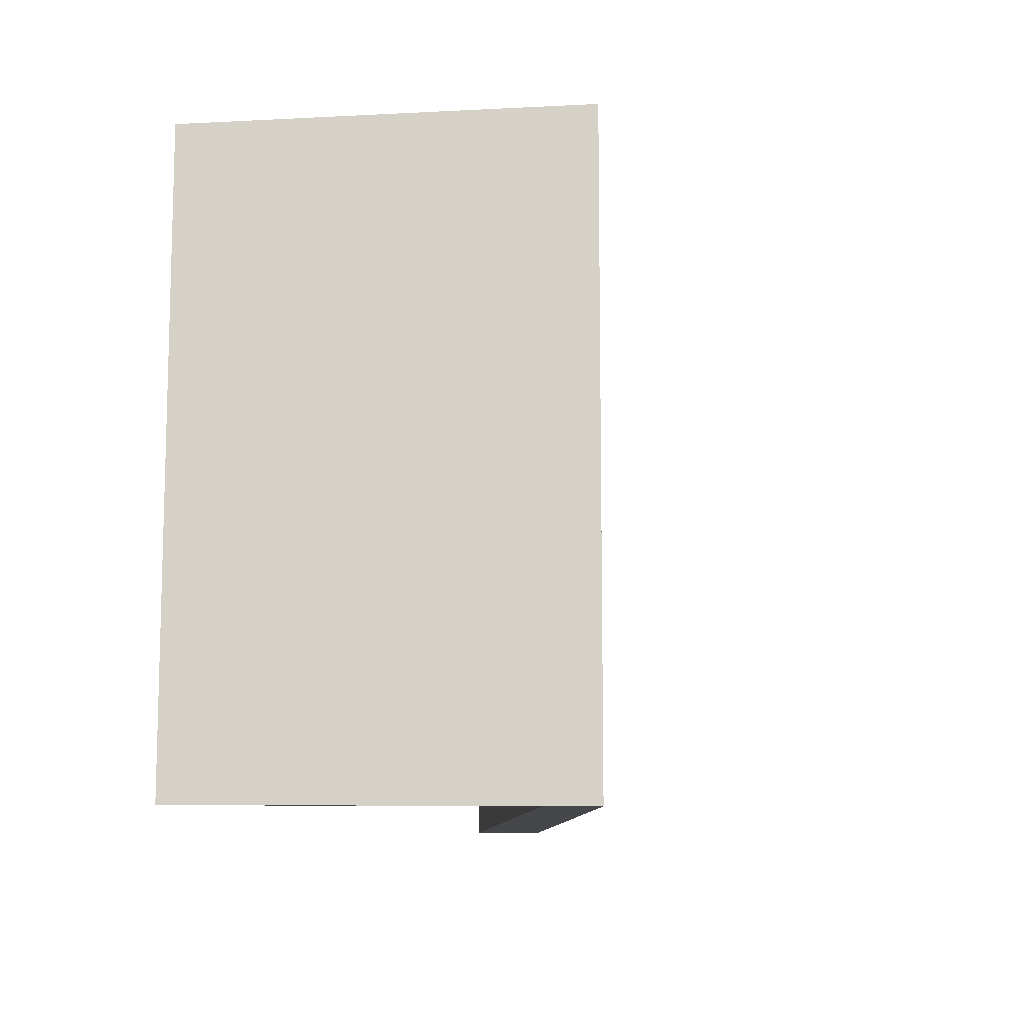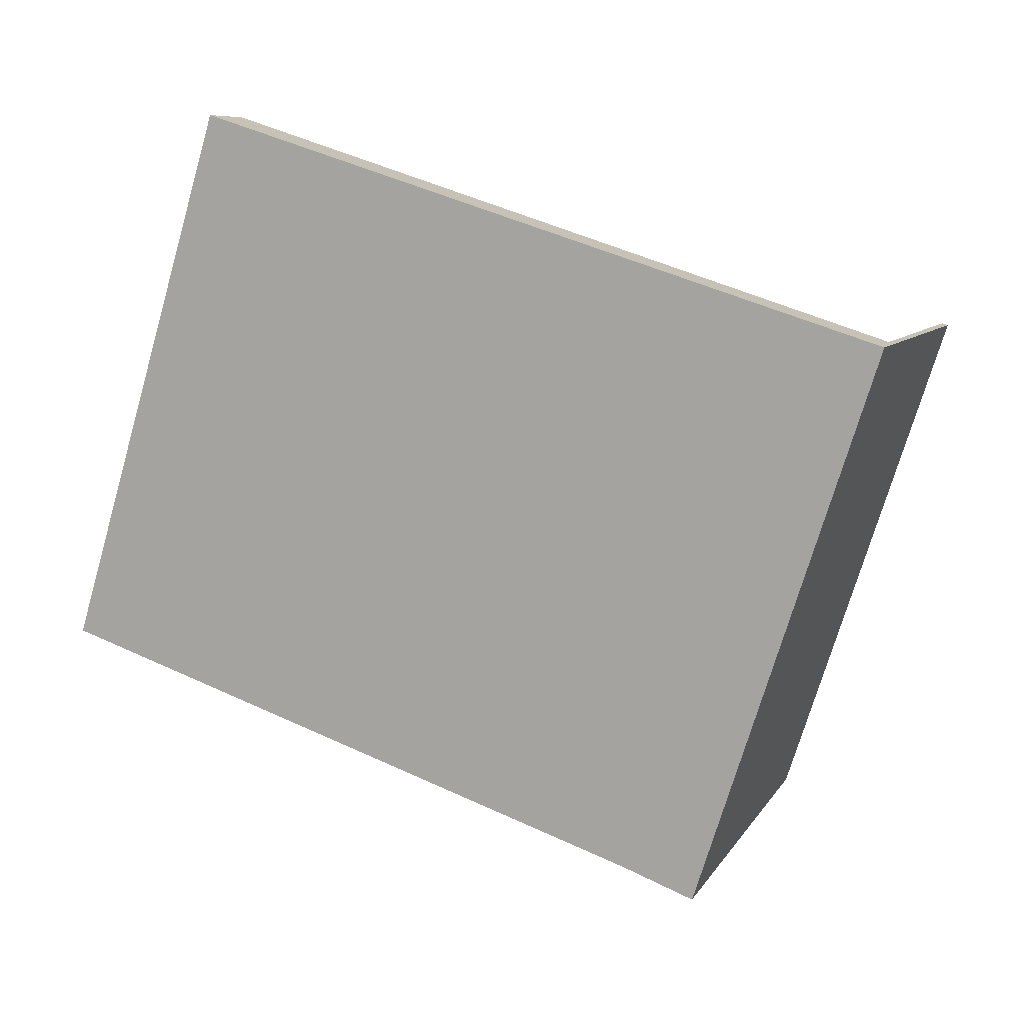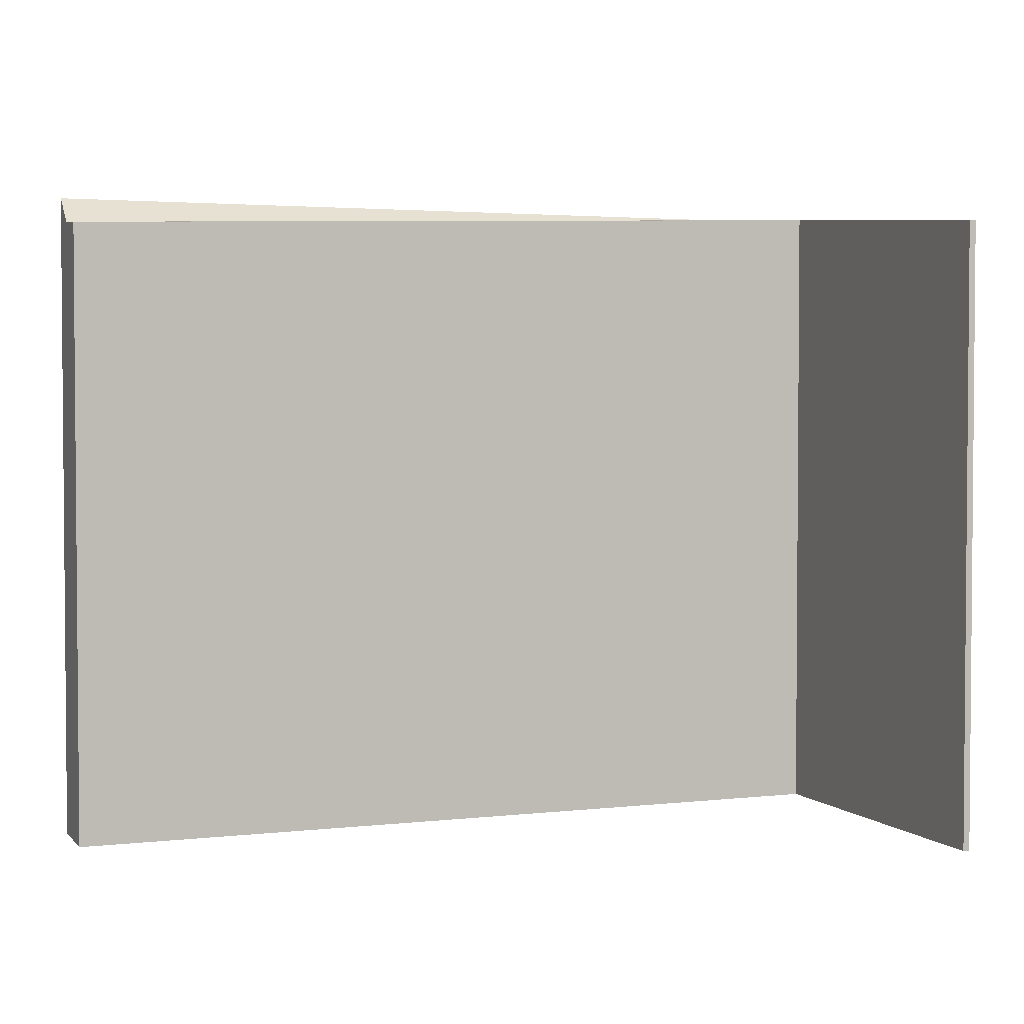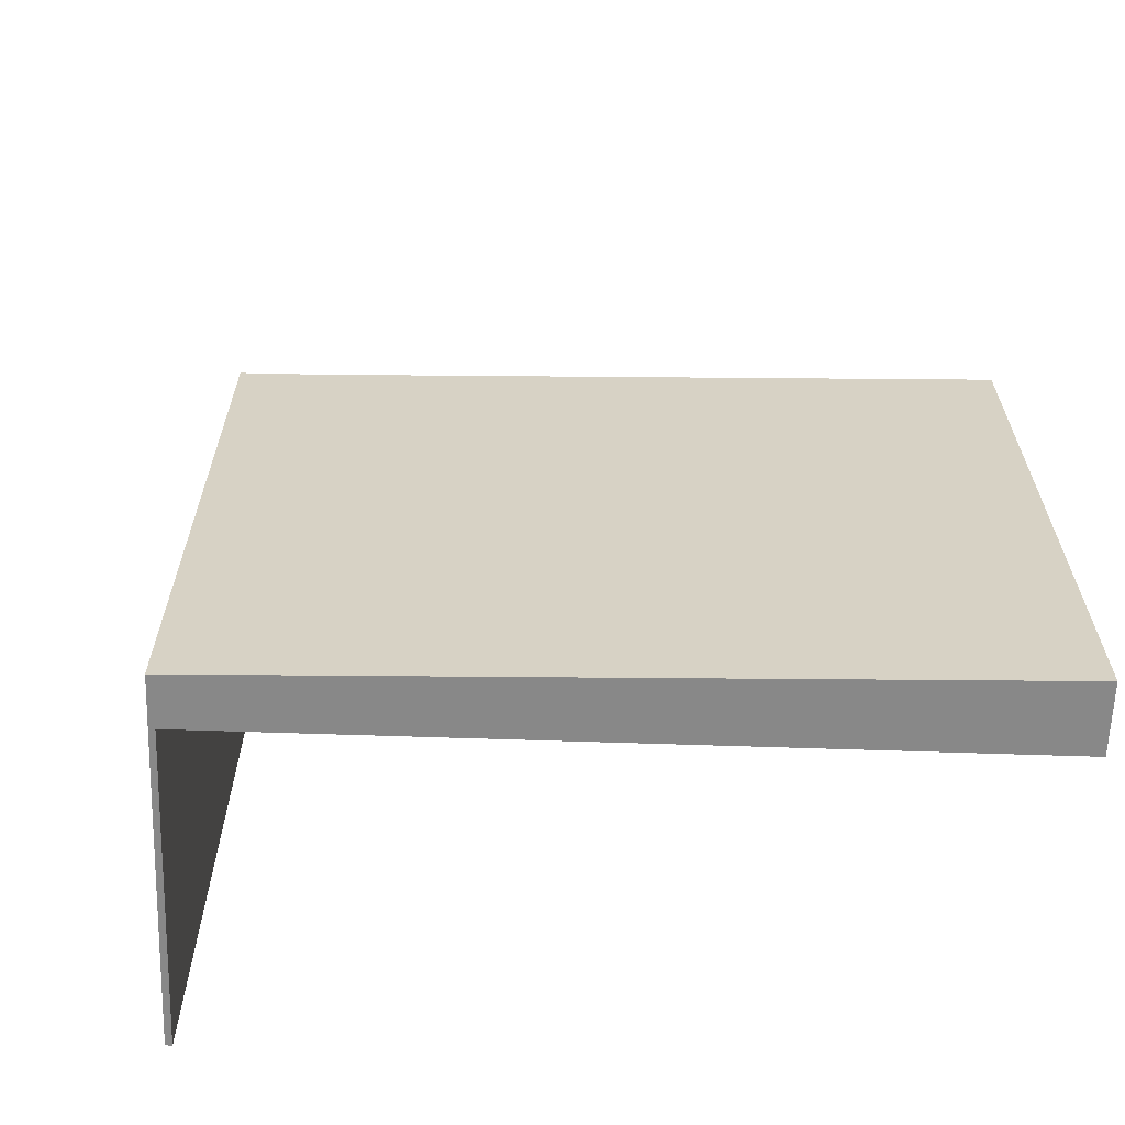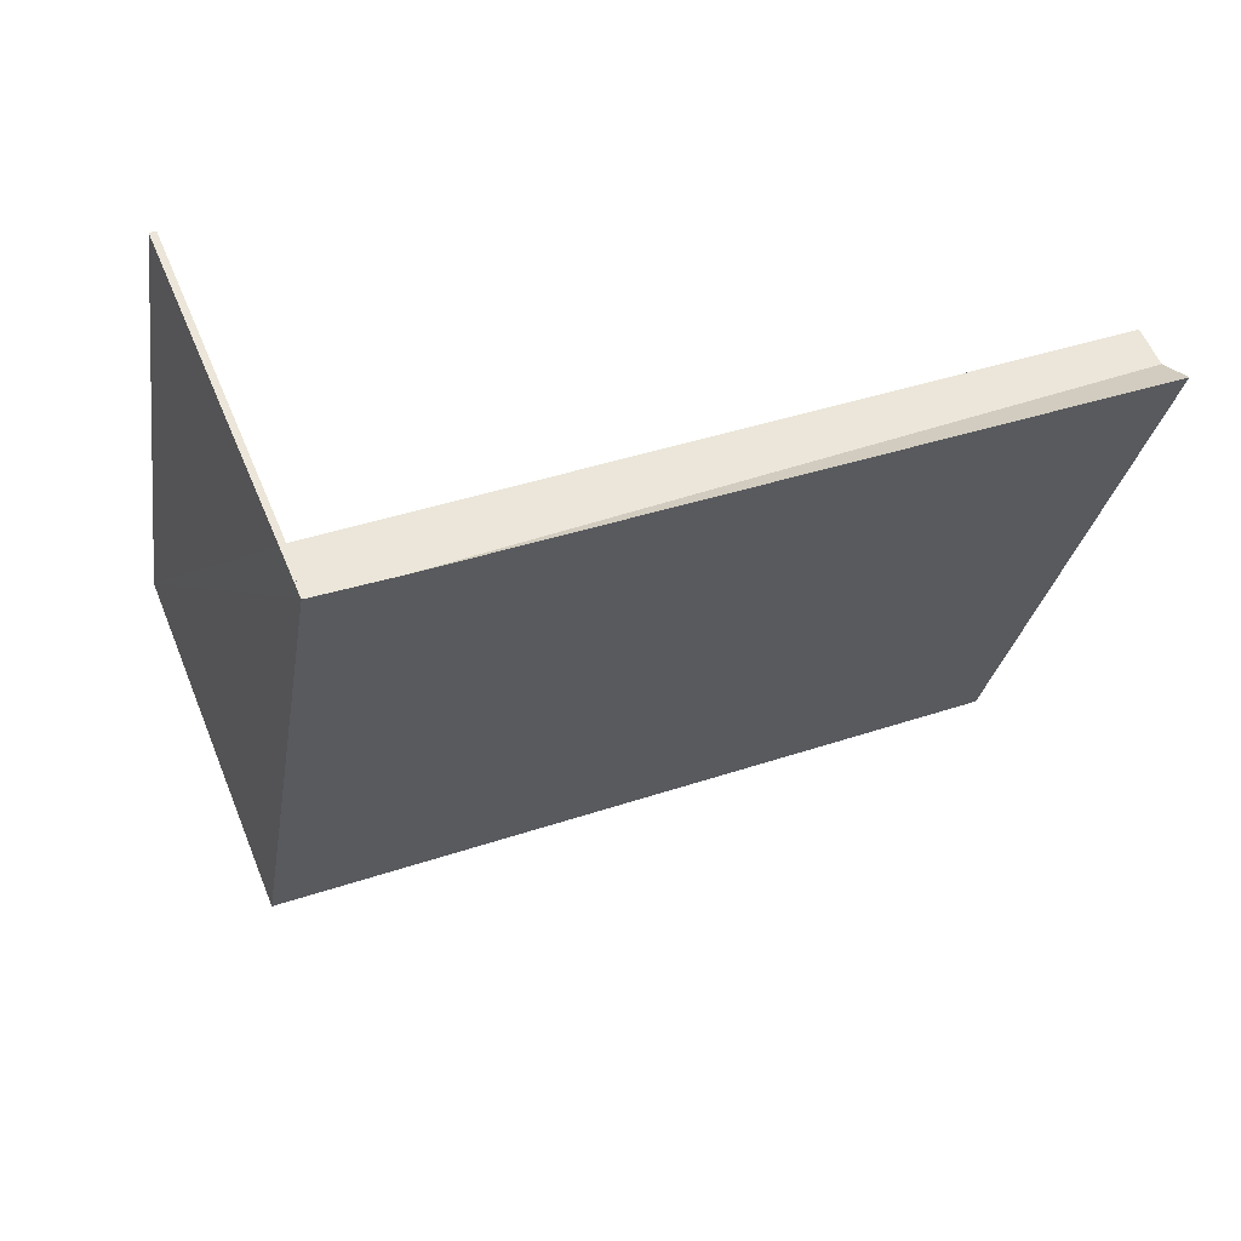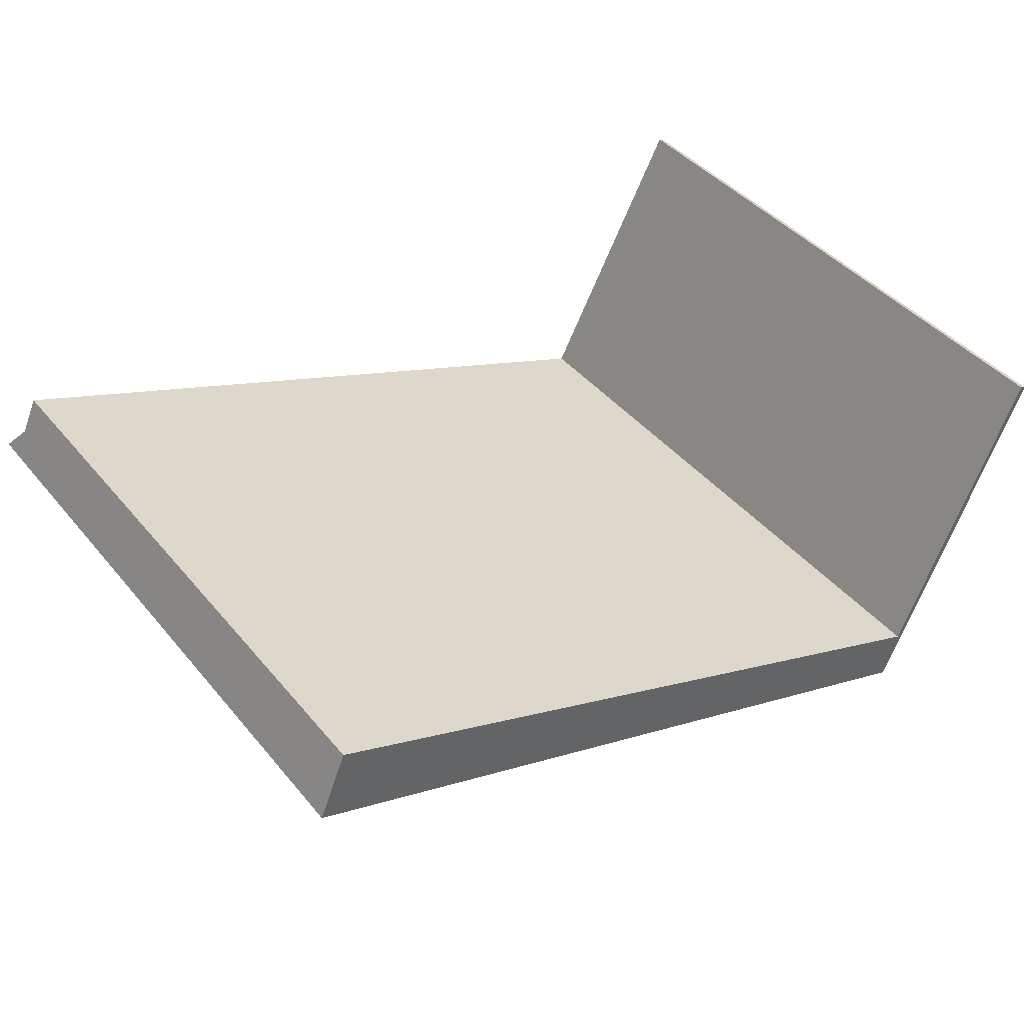
<metadata>
{"format":"obj","ext":"obj","renderer":"f3d","projection":"perspective","resolution":1024,"background":"white","views":[{"elev":-10.2,"azim":107.7,"up":"+Y"},{"elev":-74.3,"azim":-16.3,"up":"+Z"},{"elev":2.7,"azim":1.1,"up":"+Y"},{"elev":-62.7,"azim":-159.4,"up":"+Y"},{"elev":-28.4,"azim":170.7,"up":"+Z"},{"elev":42.8,"azim":-36.3,"up":"+Z"}]}
</metadata>
<code>
v  22.76 15.48 1.699
v  19.36 16.18 -6.028
v  22.6 15.47 1.773
v  19.51 16.18 -6.09
v  19 16.29 -7.301
v  2.87 16.22 -1.107
v  0.31 15.56 0.761
v  17.02 16.22 -6.562
v  0 16.22 9.934e-16
v  0.702 15.48 1.724
v  18.99 16.29 -7.325
v  0 0 0
v  0.702 -1.056e-16 1.724
v  0.31 -4.66e-17 0.761
v  19.36 3.691e-16 -6.028
v  22.76 -1.04e-16 1.699
v  22.6 -1.086e-16 1.773
v  19 4.471e-16 -7.301
v  19.51 3.729e-16 -6.09
v  18.99 4.485e-16 -7.325
v  17.02 4.018e-16 -6.562
v  2.87 6.778e-17 -1.107
g defaultobject
f 1 2 3
f 2 1 4
f 2 4 5
f 6 7 8
f 7 6 9
f 10 8 7
f 8 10 2
f 8 2 11
f 12 7 9
f 7 12 10
f 10 12 13
f 13 12 14
f 10 15 2
f 15 10 13
f 3 16 1
f 16 3 17
f 15 3 2
f 3 15 17
f 16 4 1
f 4 16 5
f 5 16 18
f 18 16 19
f 20 5 18
f 20 11 5
f 20 8 11
f 8 20 6
f 6 20 21
f 6 21 9
f 9 21 22
f 9 22 12
f 17 19 16
f 19 17 15
f 19 15 18
f 18 15 20
f 20 15 21
f 21 15 13
f 21 13 22
f 22 13 14
f 22 14 12

</code>
